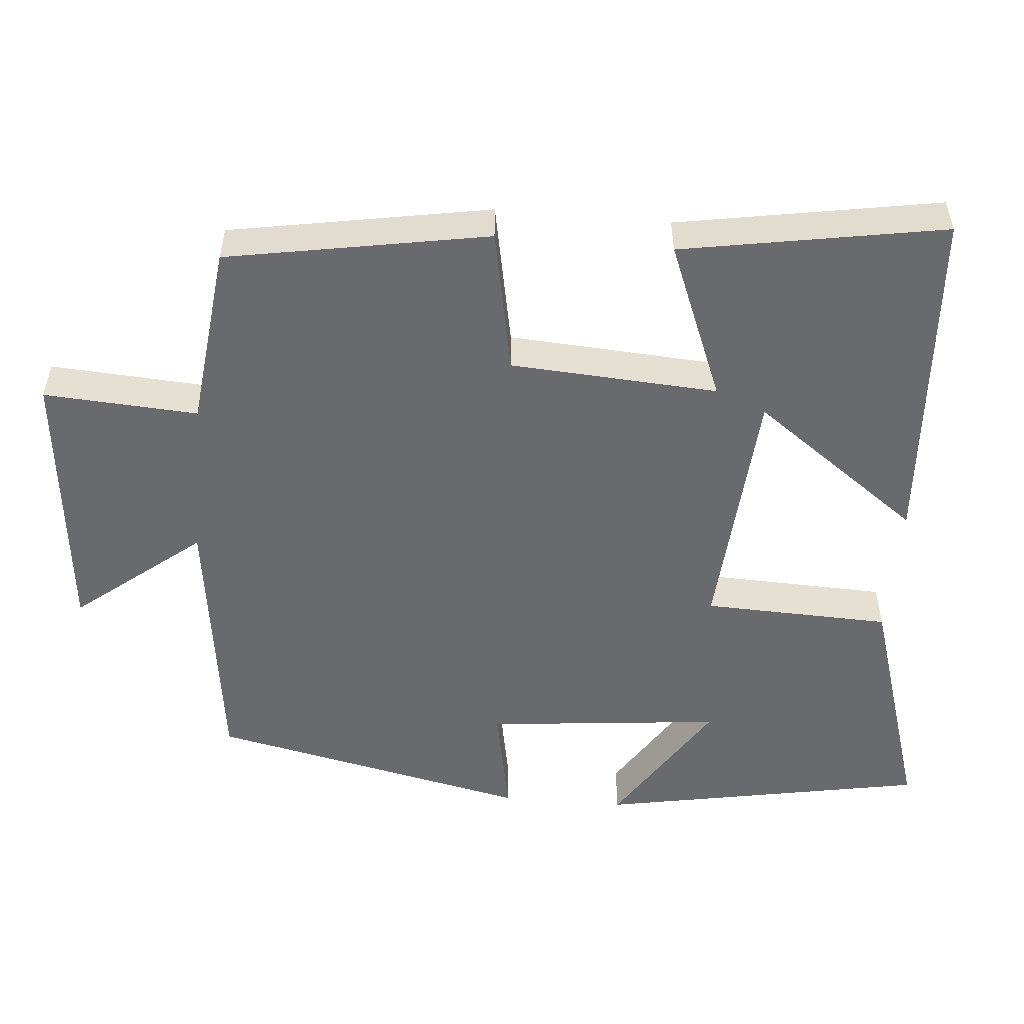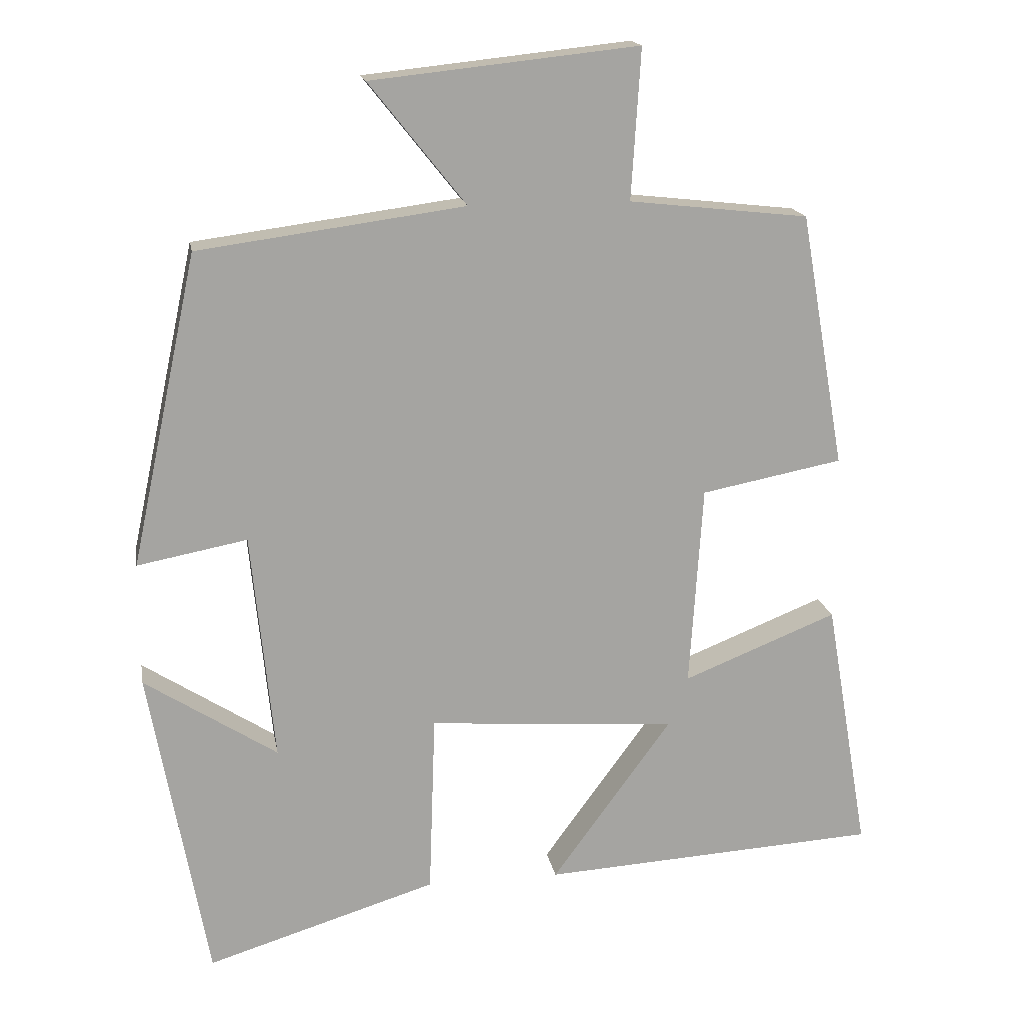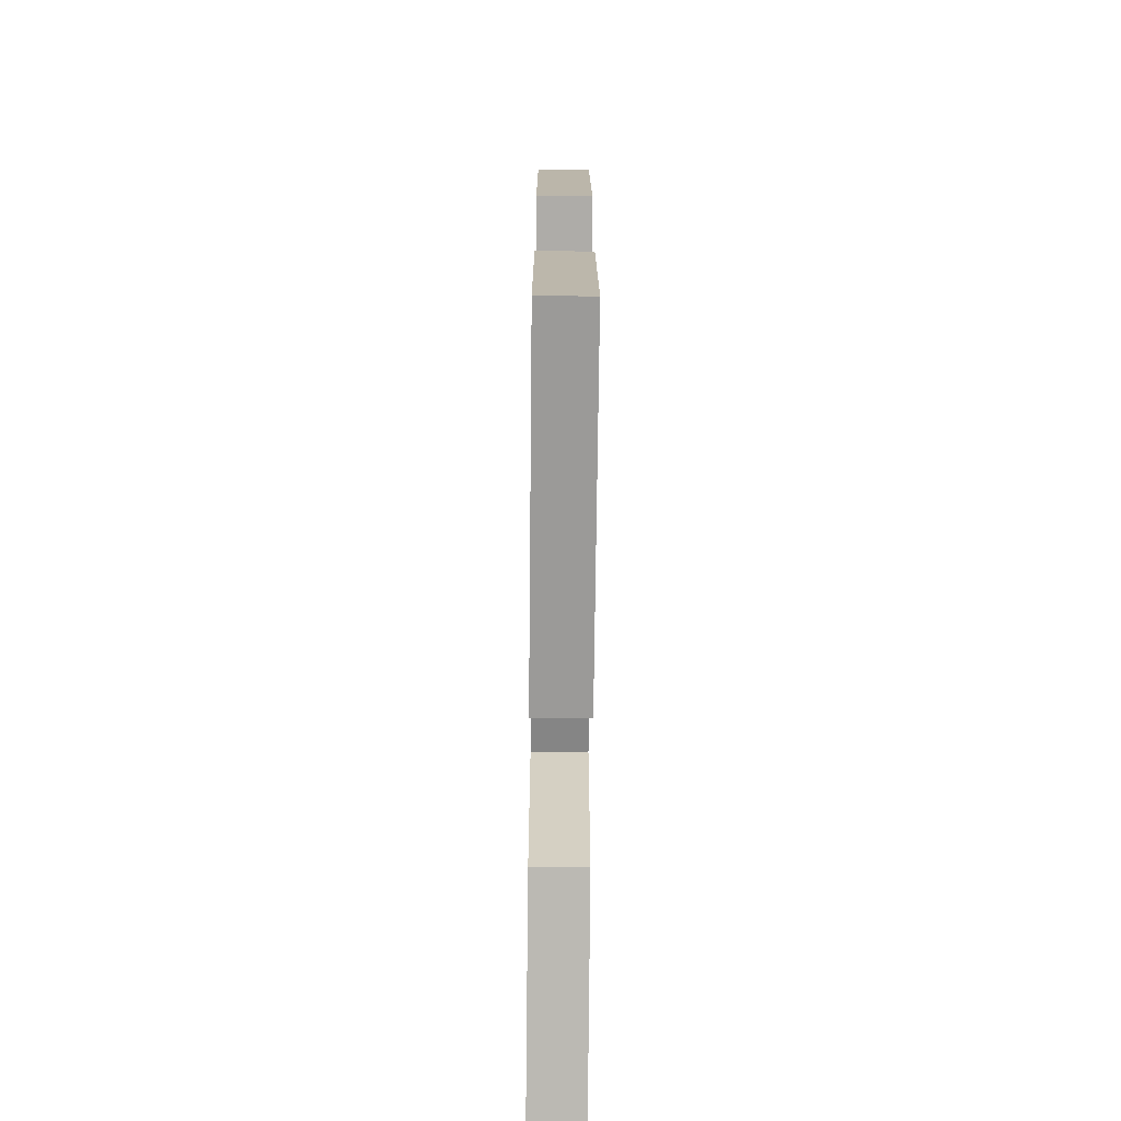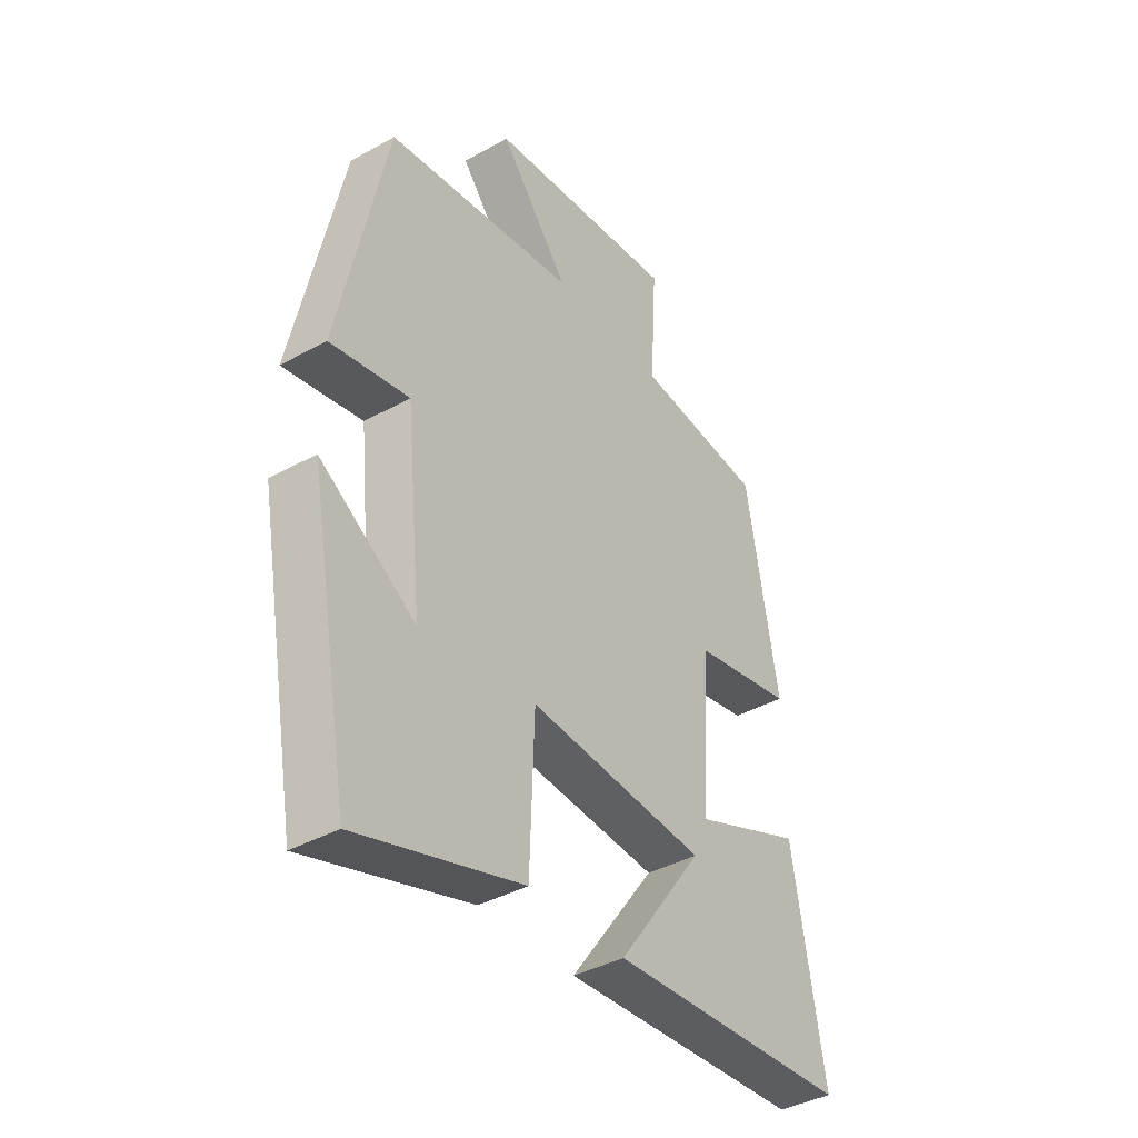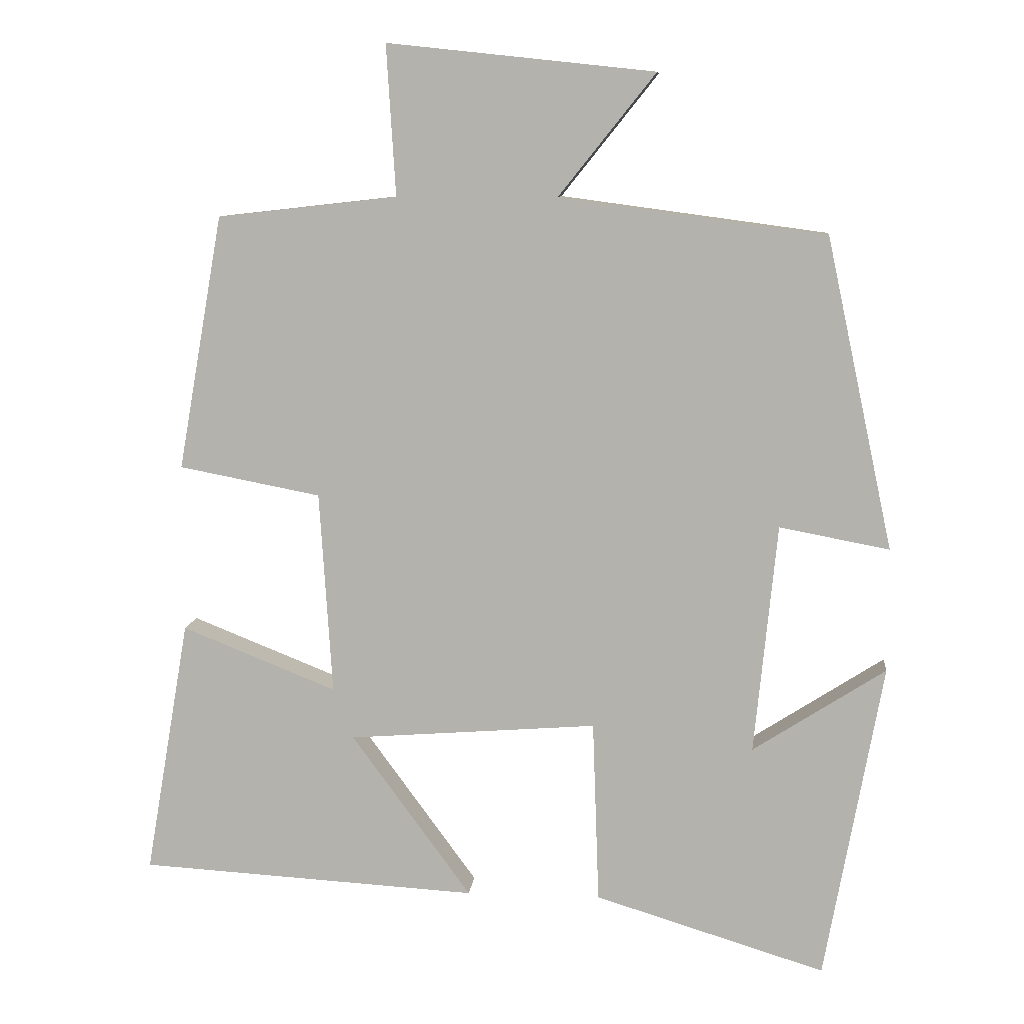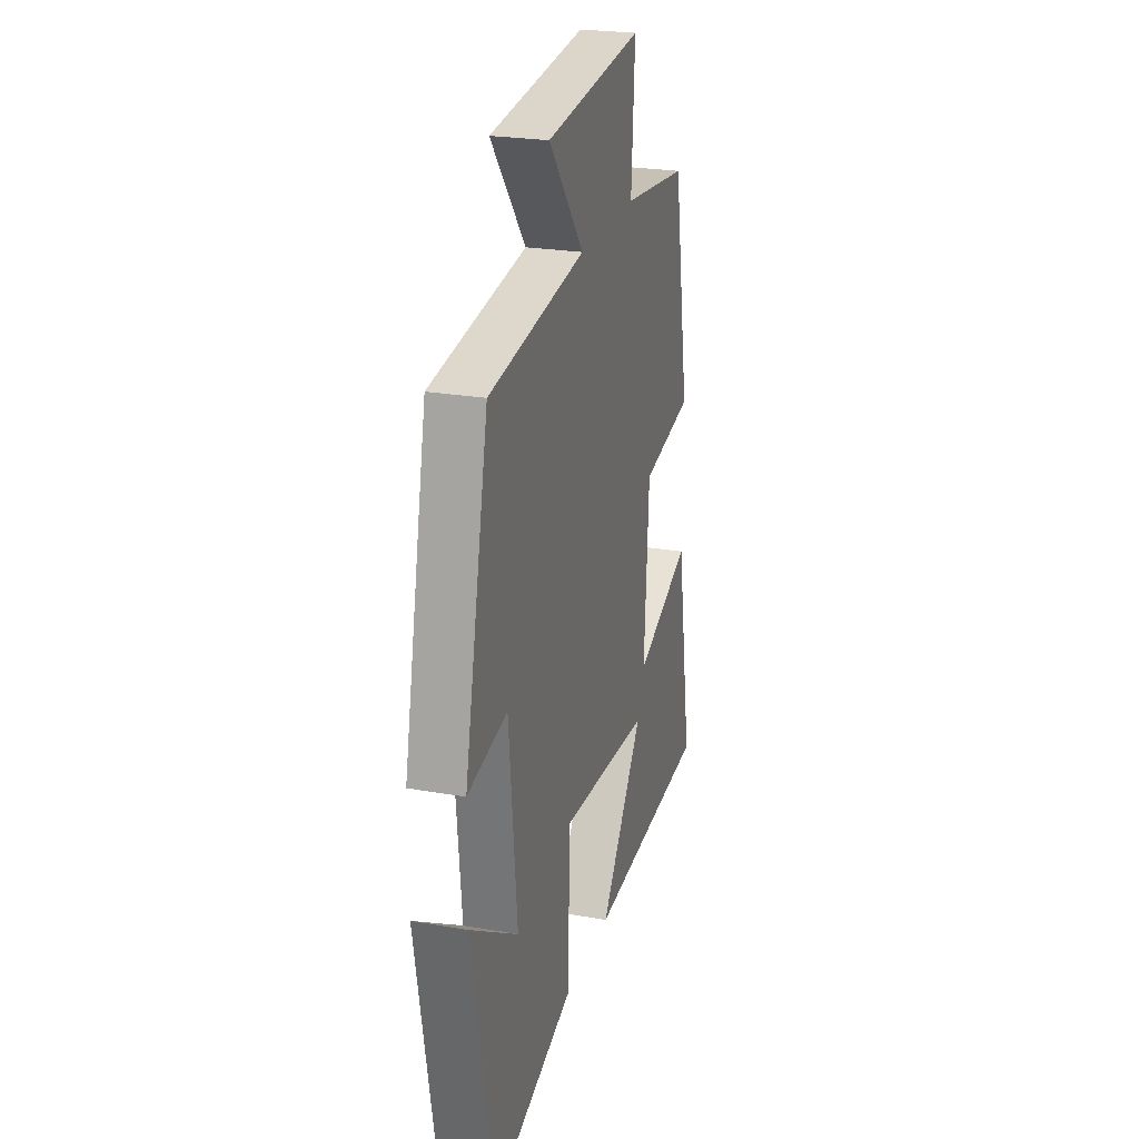
<metadata>
{"format":"obj","ext":"obj","renderer":"f3d","projection":"perspective","resolution":1024,"background":"white","views":[{"elev":-53.0,"azim":85.1,"up":"+Y"},{"elev":16.9,"azim":-9.9,"up":"+Z"},{"elev":-66.0,"azim":89.4,"up":"+Z"},{"elev":-39.3,"azim":-55.2,"up":"+Z"},{"elev":9.2,"azim":-174.4,"up":"+Z"},{"elev":24.4,"azim":-73.9,"up":"+Z"}]}
</metadata>
<code>
v -0.419 0.07 -0.599
v -0.5 0.07 -0.156
v -0.315 0.07 -0.275
v -0.347 0.07 0.045
v -0.5 0.07 0.016
v -0.407 0.07 0.45
v -0.036 0.07 0.5
v -0.171 0.07 0.669
v 0.201 0.07 0.709
v 0.188 0.07 0.5
v 0.438 0.07 0.472
v 0.5 0.07 0.118
v 0.303 0.07 0.08
v 0.285 0.07 -0.202
v 0.5 0.07 -0.116
v 0.561 0.07 -0.472
v 0.09 0.07 -0.5
v 0.257 0.07 -0.272
v -0.089 0.07 -0.246
v -0.098 0.07 -0.5
v -0.419 0 -0.599
v -0.5 0 -0.156
v -0.315 0 -0.275
v -0.347 0 0.045
v -0.5 0 0.016
v -0.407 0 0.45
v -0.036 0 0.5
v -0.171 0 0.669
v 0.201 0 0.709
v 0.188 0 0.5
v 0.438 0 0.472
v 0.5 0 0.118
v 0.303 0 0.08
v 0.285 0 -0.202
v 0.5 0 -0.116
v 0.561 0 -0.472
v 0.09 0 -0.5
v 0.257 0 -0.272
v -0.089 0 -0.246
v -0.098 0 -0.5
f 19 20 1
f 15 16 17 18
f 14 15 18
f 13 14 18 19
f 10 11 12 13
f 10 13 19
f 7 8 9 10
f 4 5 6 7
f 3 4 7 10
f 1 2 3
f 1 3 10 19
f 21 40 39
f 38 37 36 35
f 38 35 34
f 39 38 34 33
f 33 32 31 30
f 39 33 30
f 30 29 28 27
f 27 26 25 24
f 30 27 24 23
f 23 22 21
f 39 30 23 21
f 1 21 22 2
f 2 22 23 3
f 3 23 24 4
f 4 24 25 5
f 5 25 26 6
f 6 26 27 7
f 7 27 28 8
f 8 28 29 9
f 9 29 30 10
f 10 30 31 11
f 11 31 32 12
f 12 32 33 13
f 13 33 34 14
f 14 34 35 15
f 15 35 36 16
f 16 36 37 17
f 17 37 38 18
f 18 38 39 19
f 19 39 40 20
f 20 40 21 1

</code>
